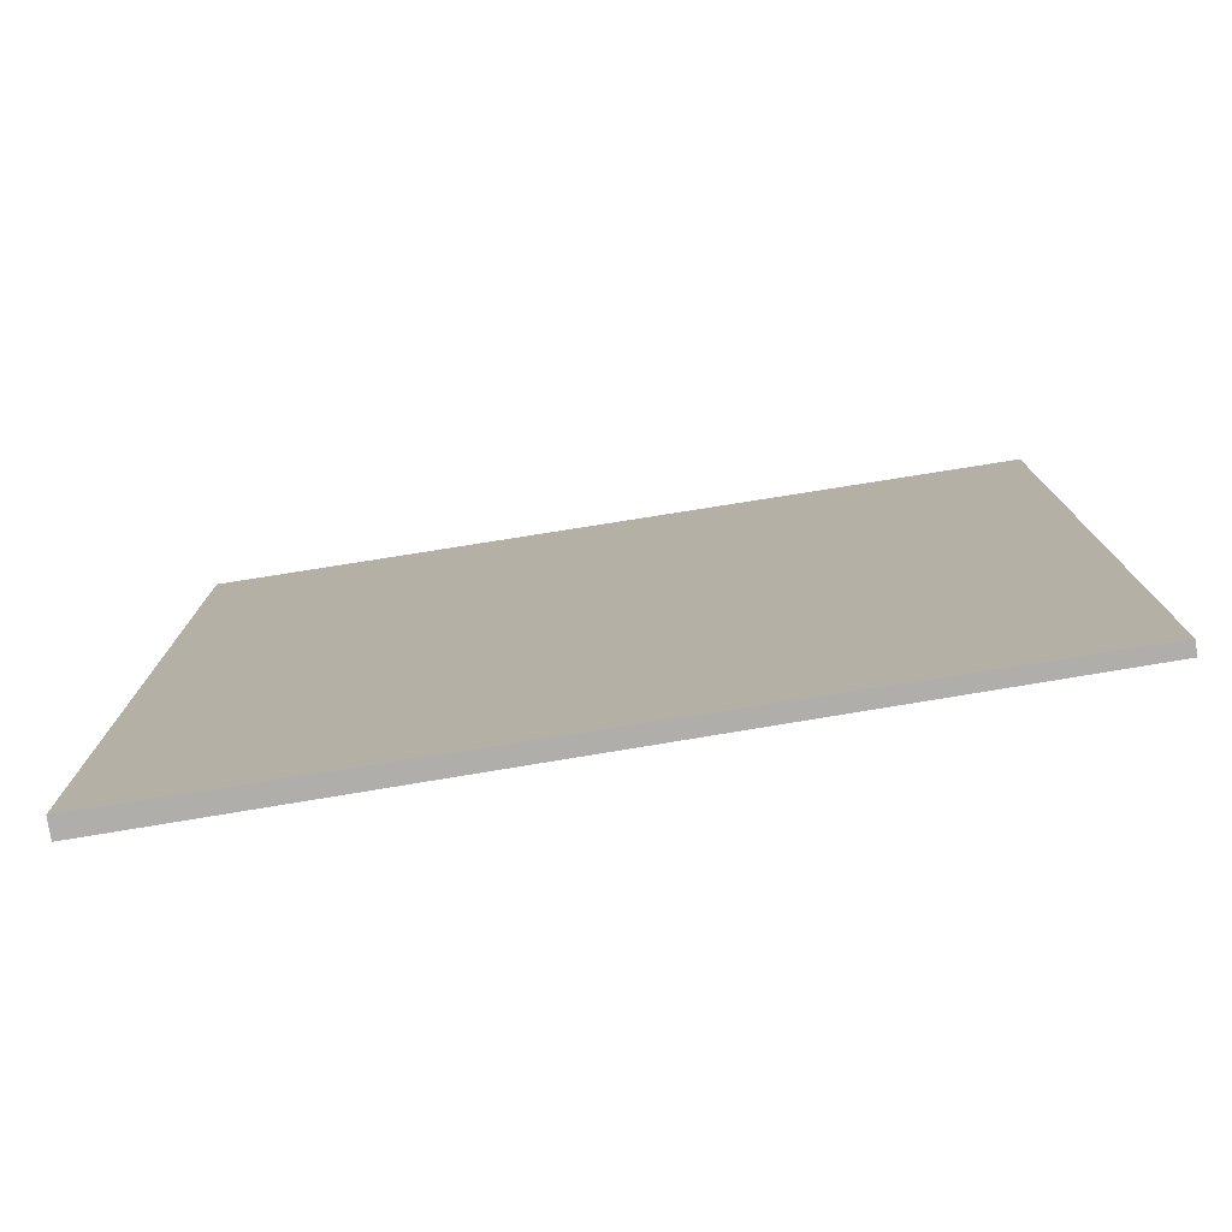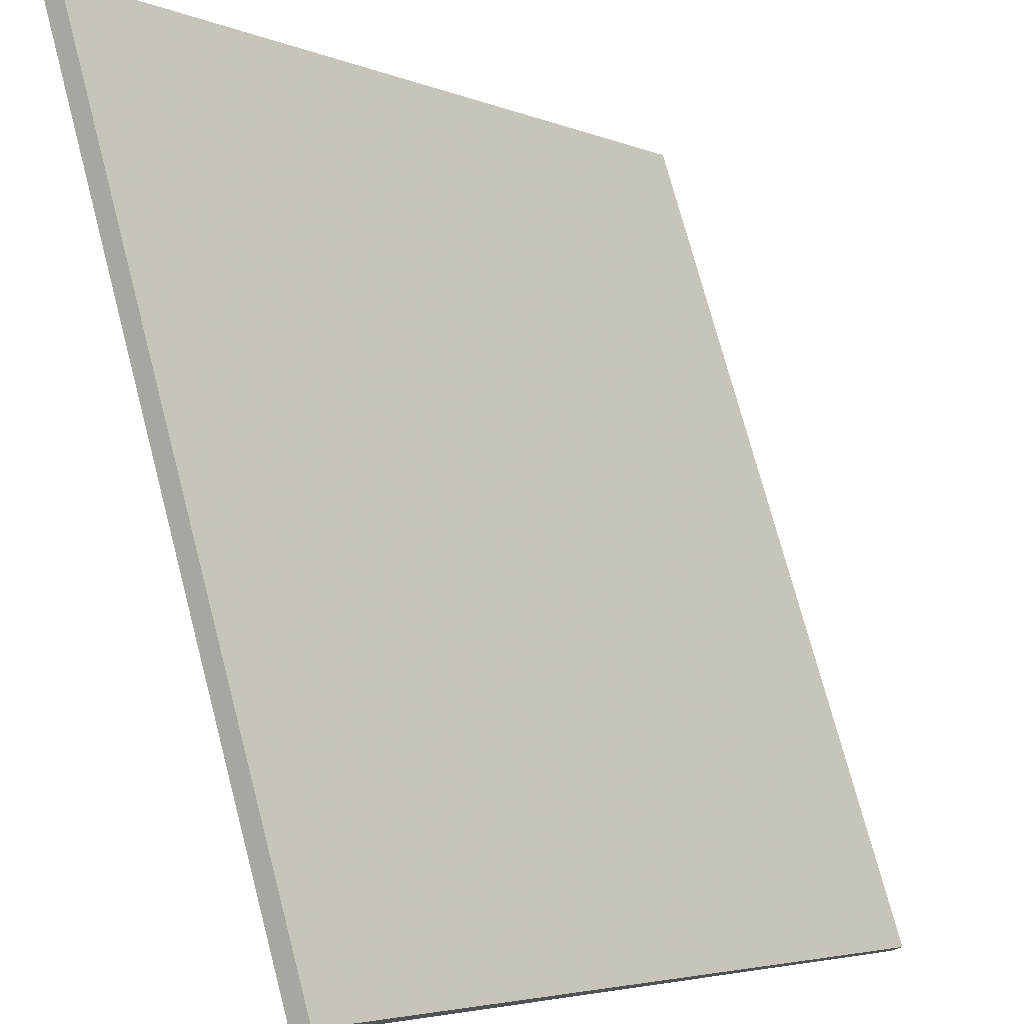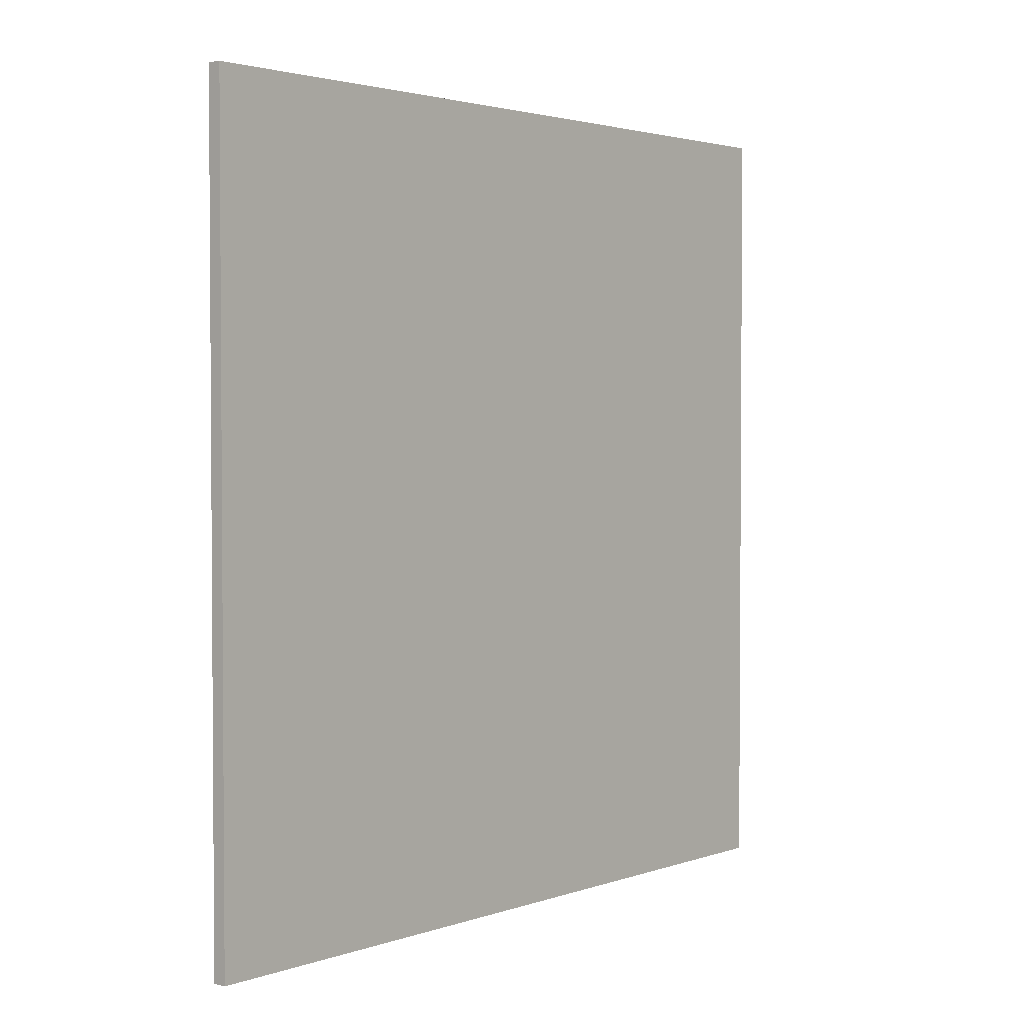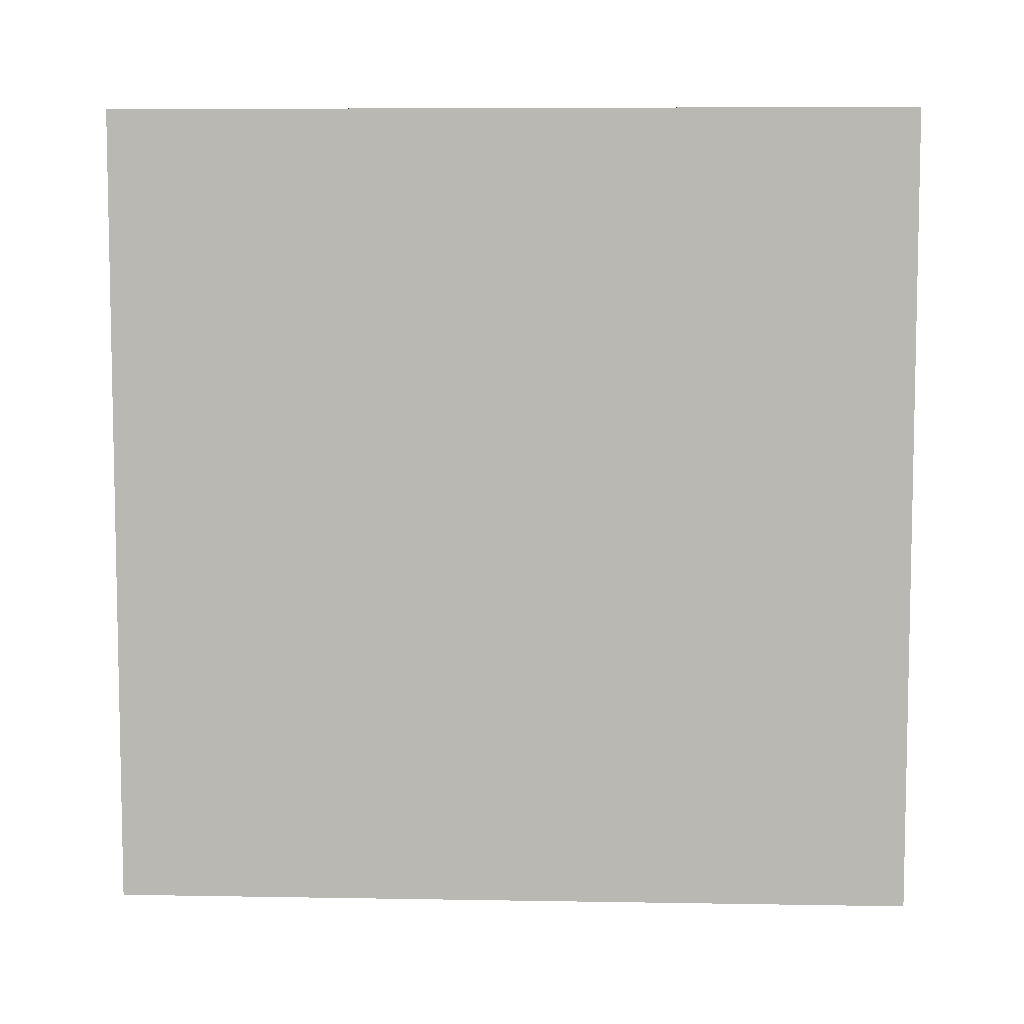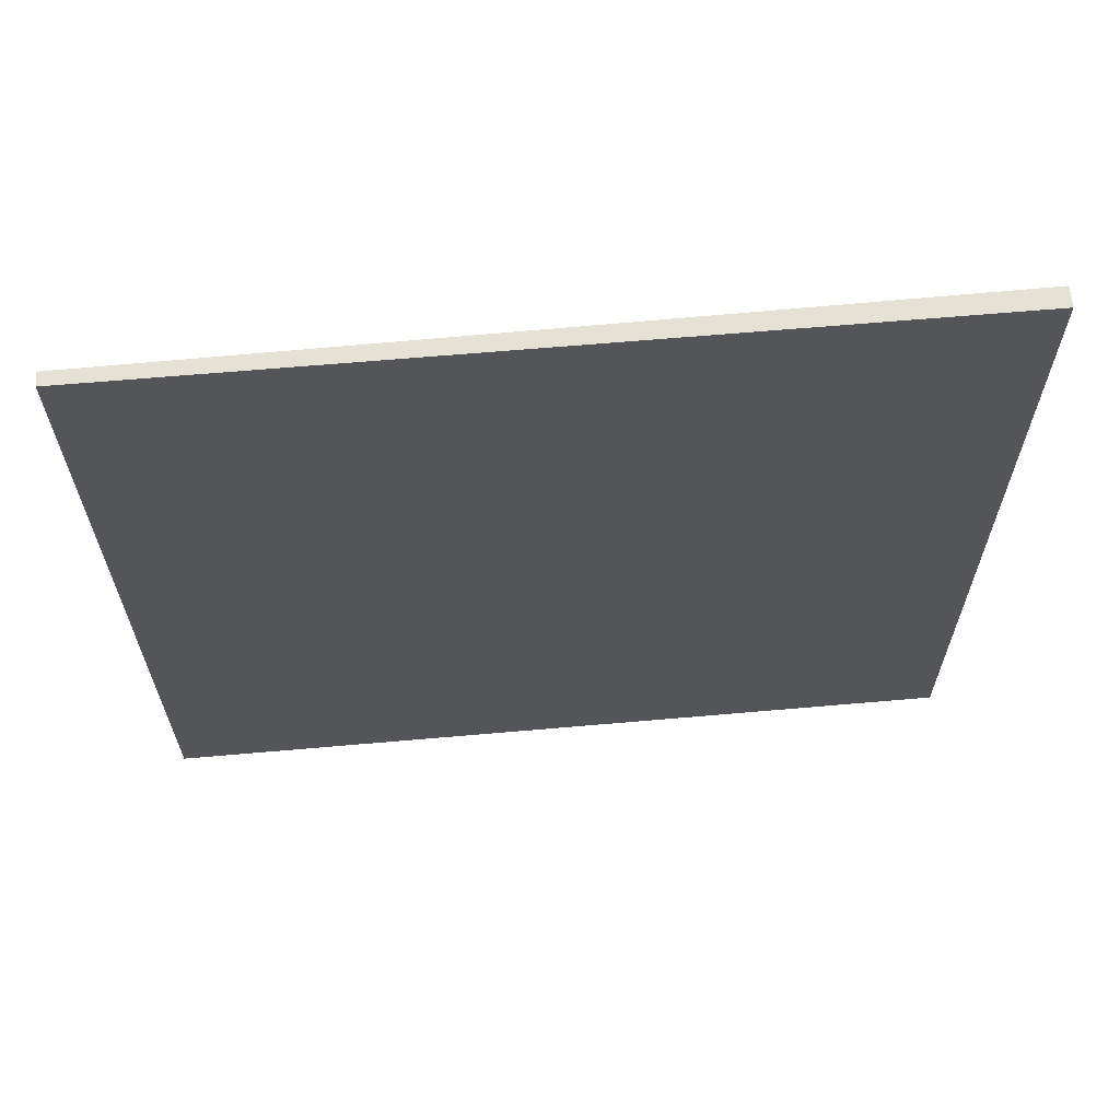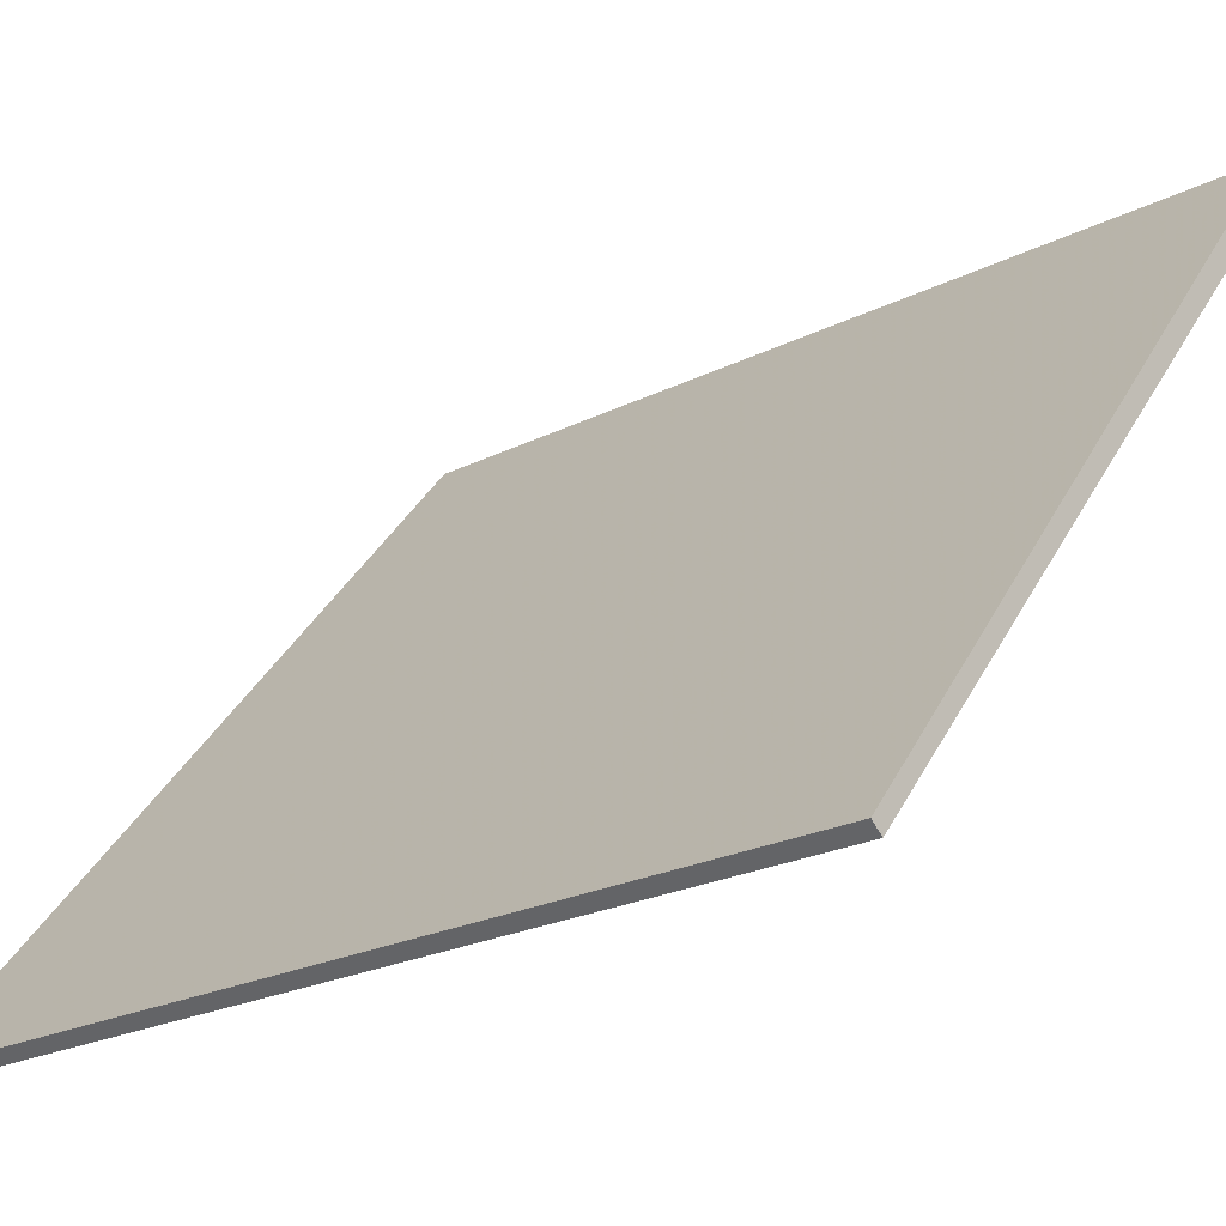
<metadata>
{"format":"obj","ext":"obj","renderer":"f3d","projection":"perspective","resolution":1024,"background":"white","views":[{"elev":-77.8,"azim":-41.6,"up":"+Z"},{"elev":74.0,"azim":-14.8,"up":"+Y"},{"elev":2.5,"azim":78.7,"up":"+Z"},{"elev":7.0,"azim":131.8,"up":"+Z"},{"elev":64.6,"azim":123.9,"up":"+Z"},{"elev":-22.7,"azim":130.7,"up":"+Y"}]}
</metadata>
<code>
v -9.959 97.84 -3.572
v -9.959 97.84 3.572
v -9.867 97.92 -3.572
v -9.867 97.92 3.572
v -14.49 103.4 -3.572
v -14.49 103.4 3.572
v -14.36 103.5 -3.572
v -14.36 103.5 3.572
f 1 3 4
f 4 2 1
f 5 6 8
f 8 7 5
f 1 2 6
f 6 5 1
f 3 7 8
f 8 4 3
f 1 5 7
f 7 3 1
f 2 4 8
f 8 6 2

</code>
